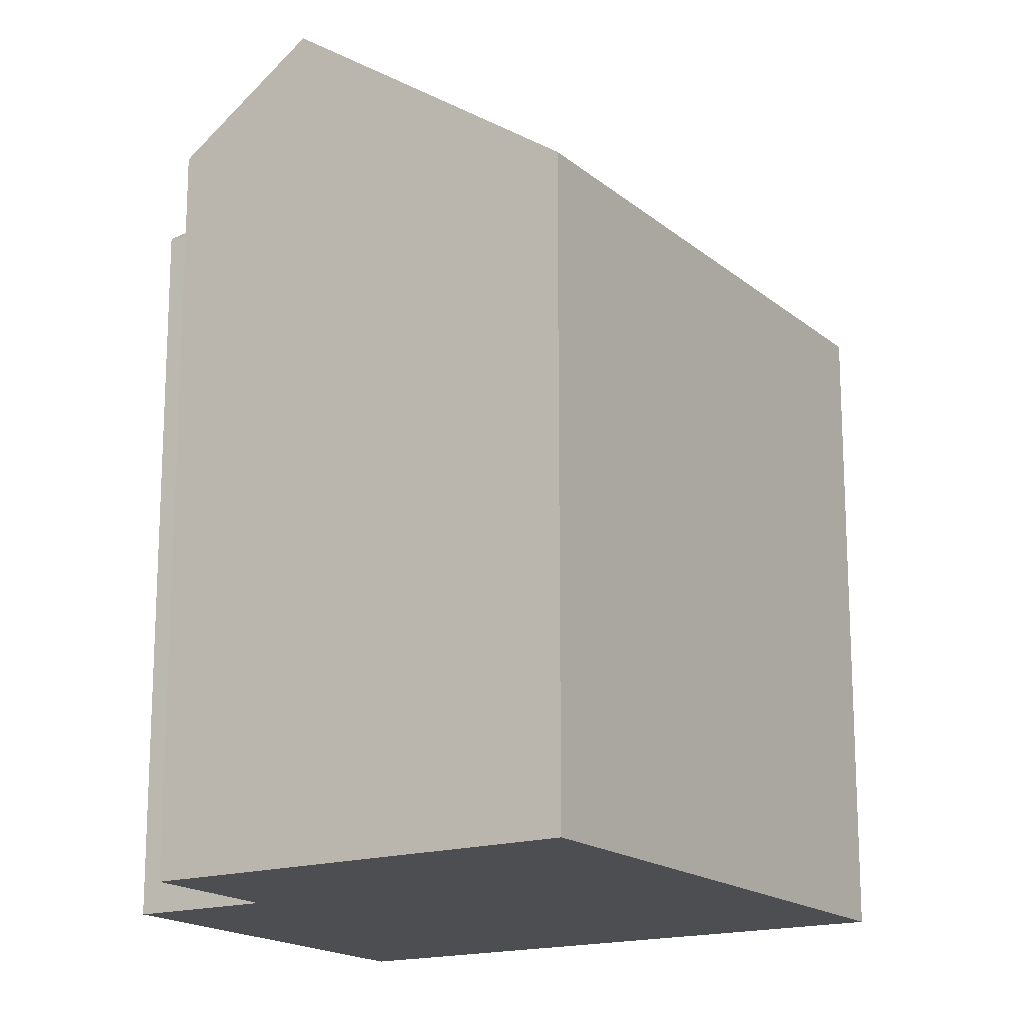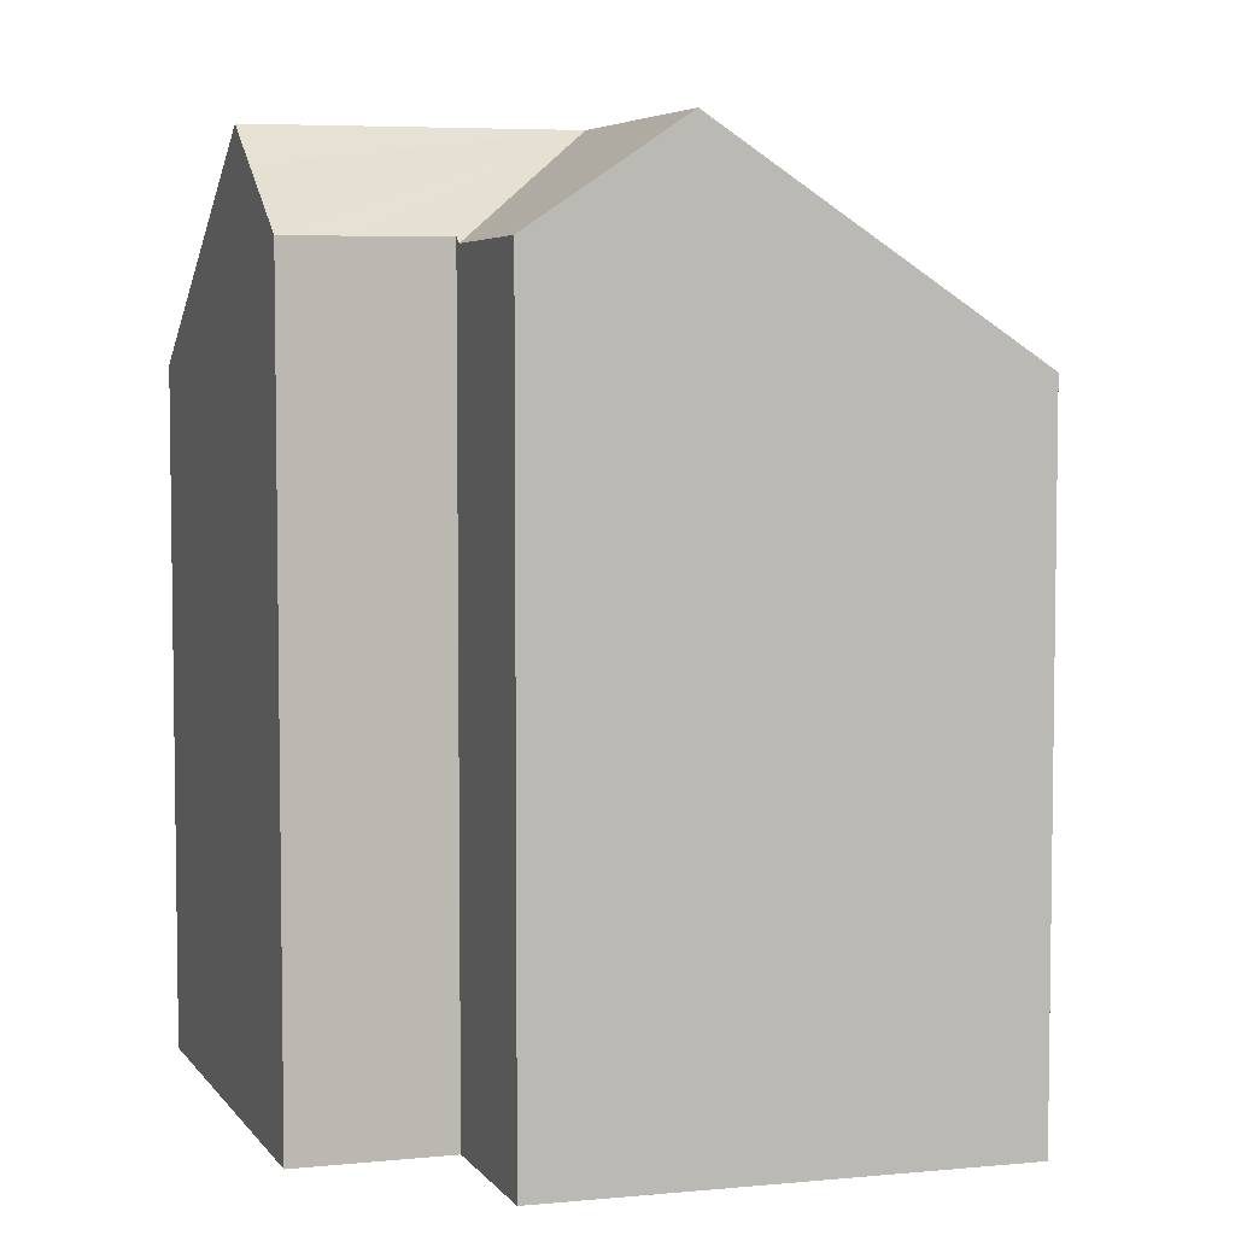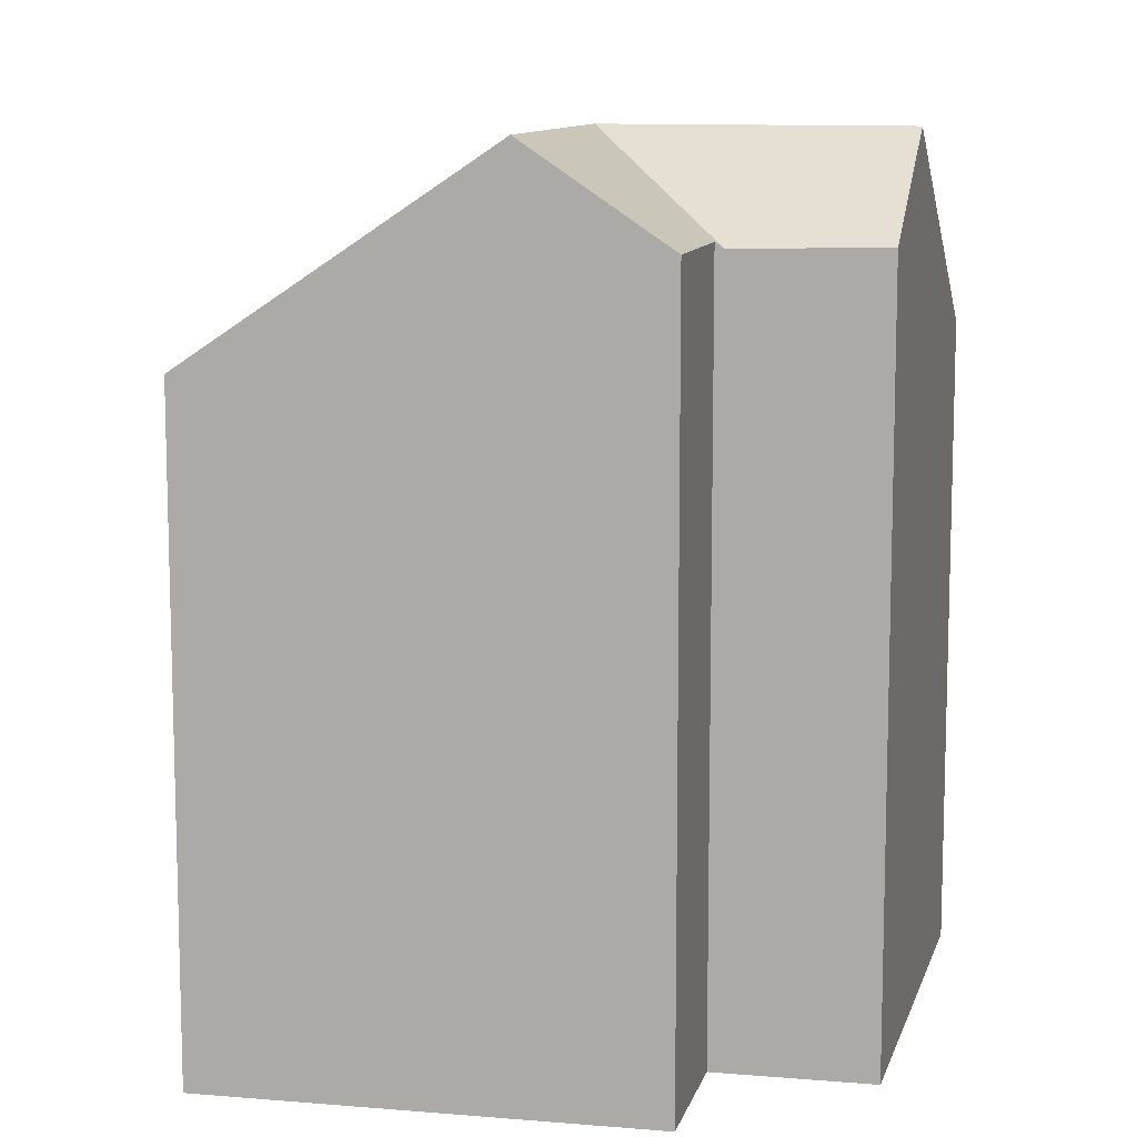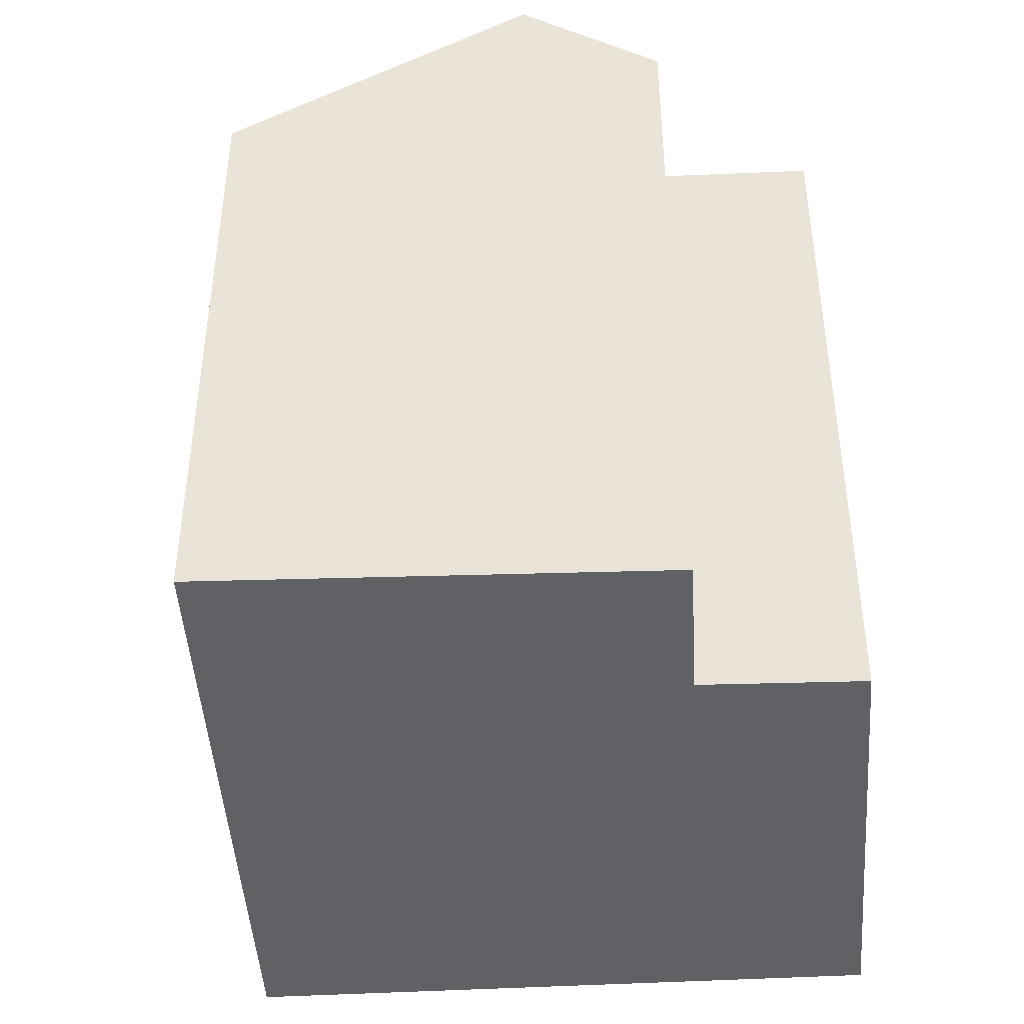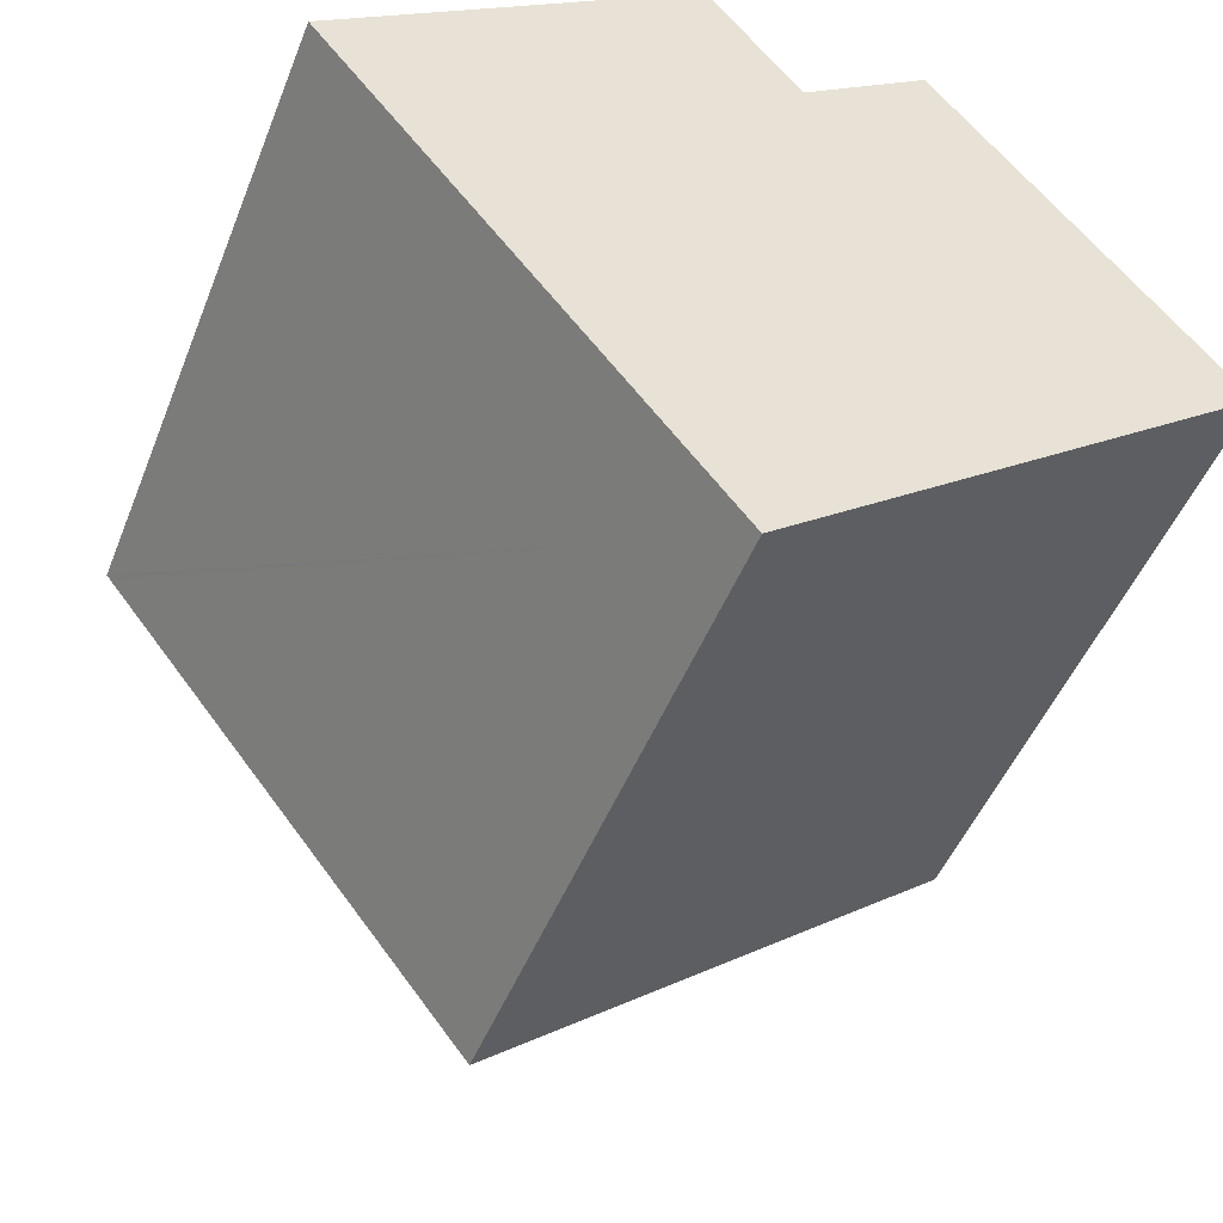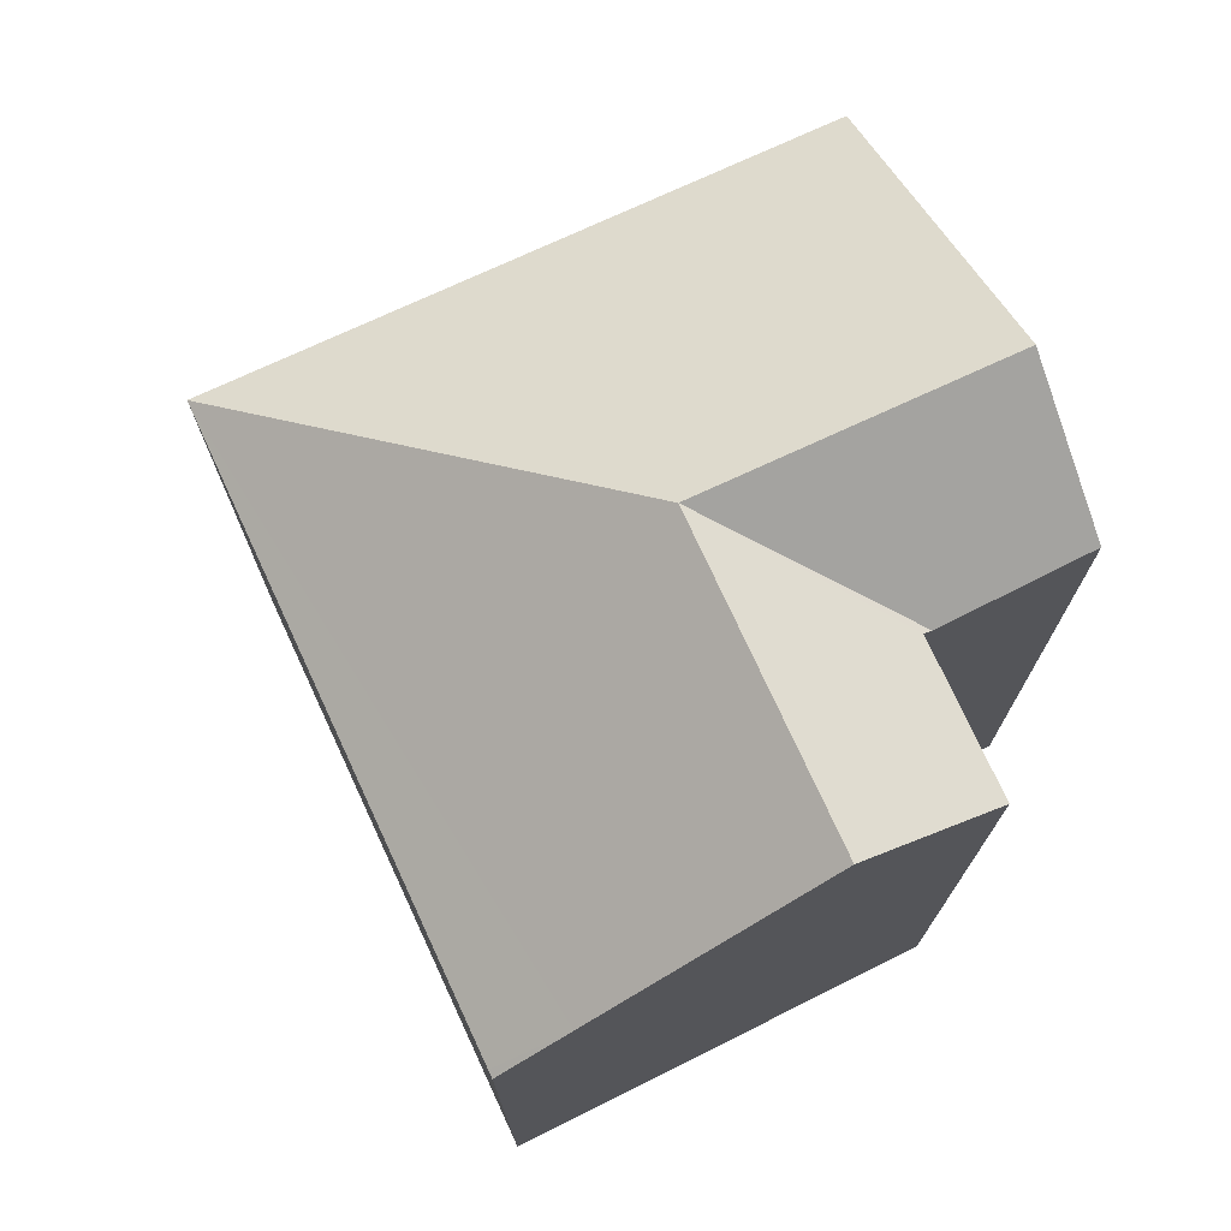
<metadata>
{"format":"obj","ext":"obj","renderer":"f3d","projection":"perspective","resolution":1024,"background":"white","views":[{"elev":-17.1,"azim":83.9,"up":"+Y"},{"elev":5.5,"azim":34.3,"up":"+Y"},{"elev":10.6,"azim":-24.8,"up":"+Y"},{"elev":-45.4,"azim":-34.8,"up":"+Y"},{"elev":-48.1,"azim":-21.1,"up":"+Z"},{"elev":75.6,"azim":-63.2,"up":"+Y"}]}
</metadata>
<code>
v  4.211 11.89 3.139
v  6.325 12.44 -0.831
v  3.562 12.44 2.656
v  5.233 11.04 3.902
v  5.804 11.04 3.176
v  6.577 11.04 2.194
v  6.678 10.96 2.269
v  7.24 10.97 2.688
v  8.434 11 3.579
v  9.321 11.95 2.484
v  9.781 12.44 1.917
v  5.615 9.45 -7.084
v  9.857 12.36 1.823
v  10.95 11.19 0.473
v  12.58 9.45 -1.545
v  0.849 10.16 0.633
v  0.021 9.45 -0.026
v  0 9.45 5.786e-16
v  0.074 9.451 -0.092
v  1.956 11.09 1.458
v  3.345 12.26 2.494
v  8.434 -2.192e-16 3.579
v  12.58 9.46e-17 -1.545
v  10.95 -2.896e-17 0.473
v  9.321 -1.521e-16 2.484
v  9.857 -1.116e-16 1.823
v  9.781 -1.174e-16 1.917
v  5.233 -2.389e-16 3.902
v  6.577 -1.343e-16 2.194
v  5.804 -1.945e-16 3.176
v  5.615 4.338e-16 -7.084
v  0.074 5.633e-18 -0.092
v  0 0 0
v  0.021 1.592e-18 -0.026
v  1.956 -8.928e-17 1.458
v  0.849 -3.876e-17 0.633
v  4.211 -1.922e-16 3.139
v  3.345 -1.527e-16 2.494
v  3.562 -1.626e-16 2.656
v  6.678 -1.389e-16 2.269
v  7.24 -1.646e-16 2.688
g defaultobject
f 1 2 3
f 2 1 4
f 2 4 5
f 2 5 6
f 2 6 7
f 8 2 7
f 2 8 9
f 2 9 10
f 2 10 11
f 11 12 2
f 12 11 13
f 12 13 14
f 12 14 15
f 16 17 18
f 17 16 19
f 19 16 12
f 12 16 2
f 2 16 20
f 2 20 21
f 2 21 3
f 10 13 11
f 13 10 14
f 14 10 9
f 14 9 22
f 14 22 15
f 15 22 23
f 23 22 24
f 24 22 25
f 24 25 26
f 26 25 27
f 28 5 4
f 5 28 6
f 6 28 29
f 29 28 30
f 23 12 15
f 12 23 31
f 31 19 12
f 19 31 17
f 17 31 18
f 18 31 32
f 18 32 33
f 33 32 34
f 21 1 3
f 1 21 20
f 1 20 16
f 1 16 18
f 1 18 33
f 1 33 4
f 4 33 35
f 4 35 28
f 35 33 36
f 28 35 37
f 37 35 38
f 37 38 39
f 29 7 6
f 7 29 40
f 7 40 41
f 7 41 22
f 8 22 9
f 22 8 7
f 34 36 33
f 36 34 32
f 36 32 31
f 36 31 35
f 35 31 38
f 38 31 39
f 39 31 37
f 37 31 28
f 28 31 30
f 30 31 29
f 29 31 40
f 40 31 41
f 41 31 22
f 22 31 25
f 25 31 27
f 27 31 26
f 26 31 24
f 24 31 23

</code>
